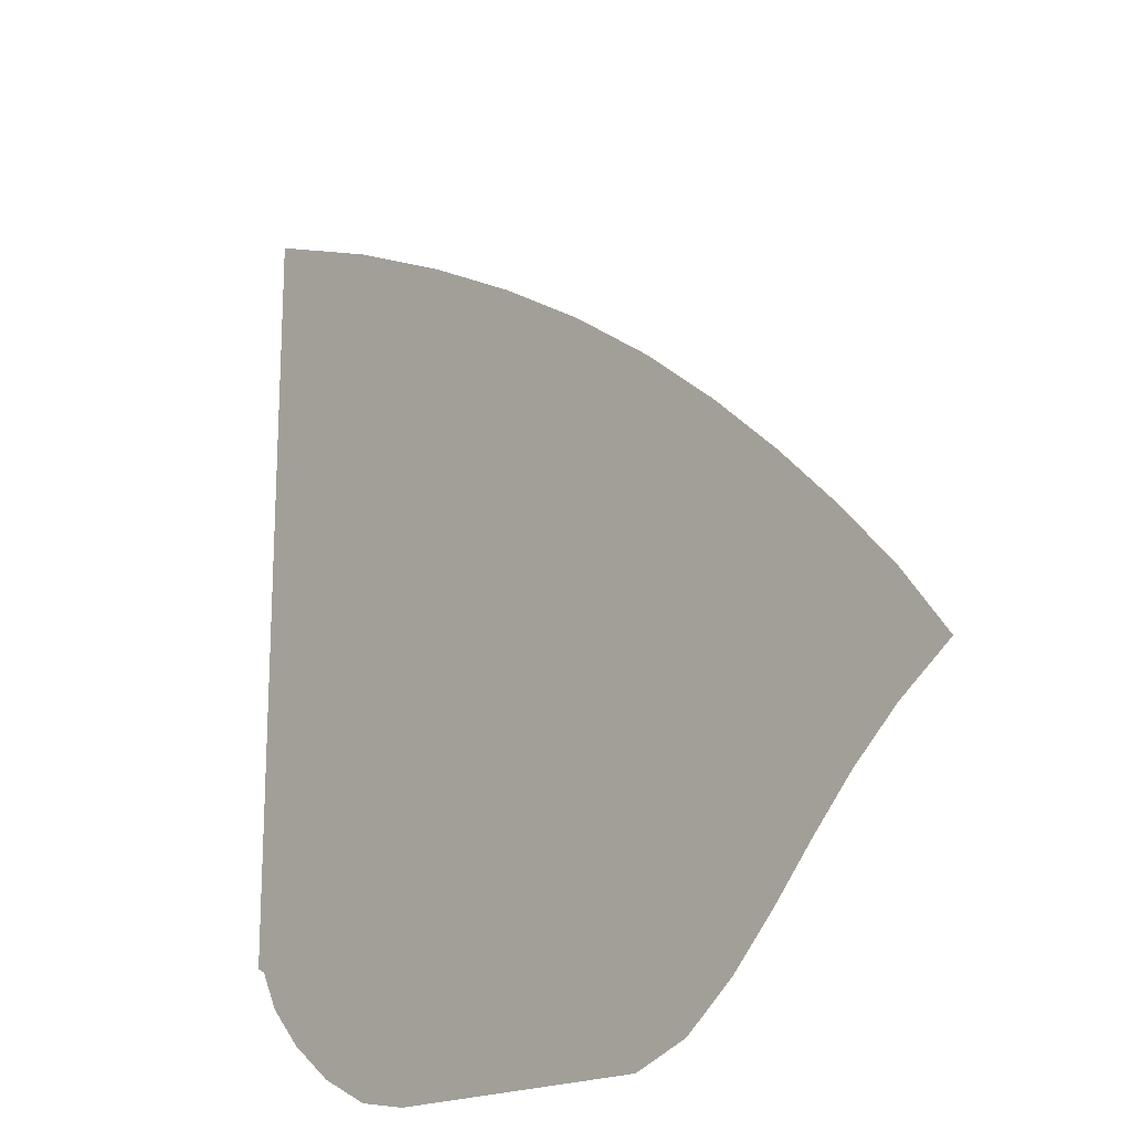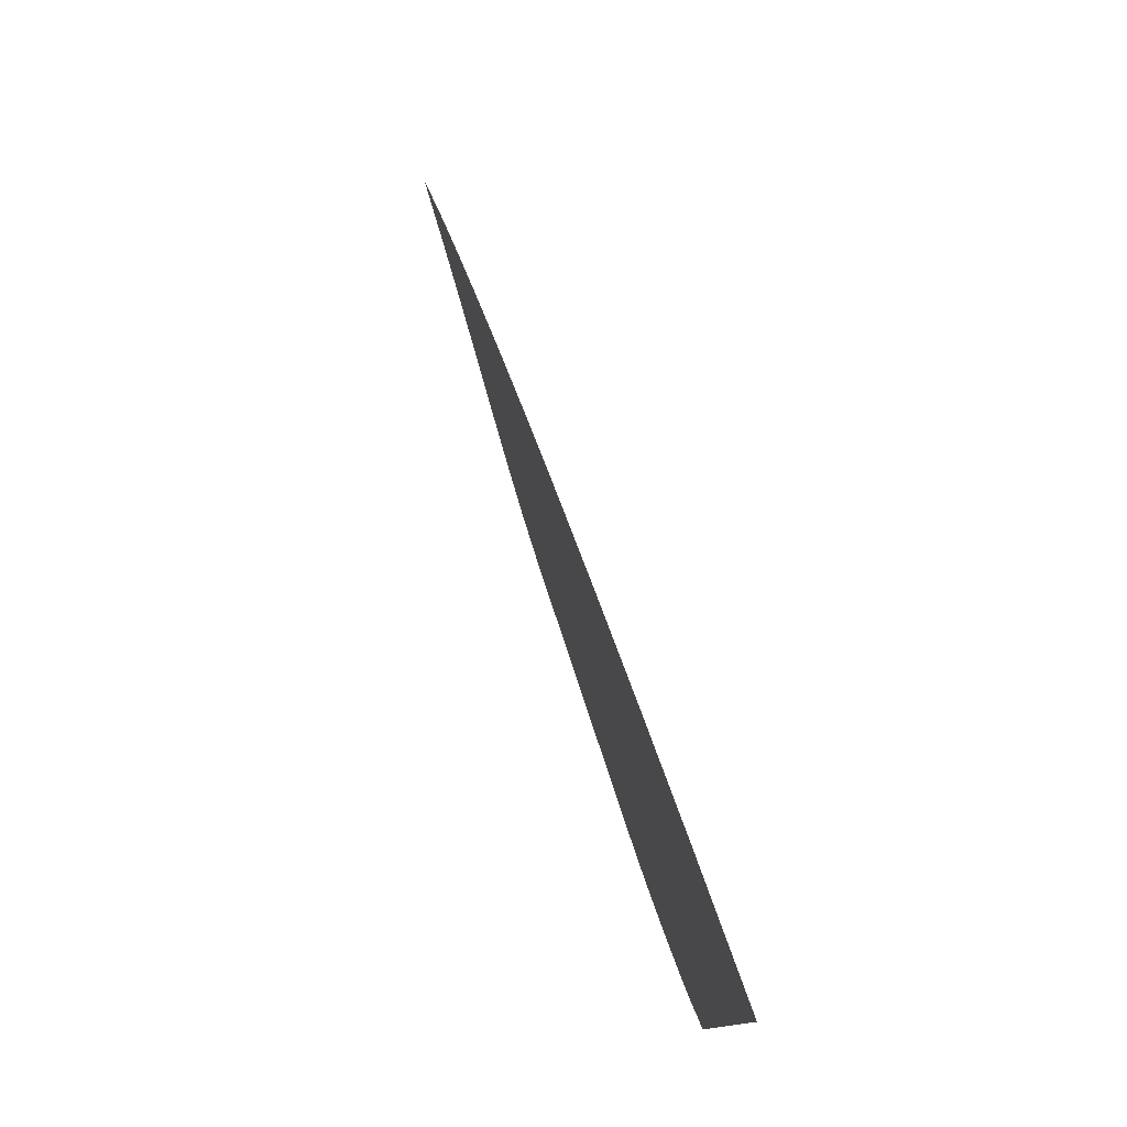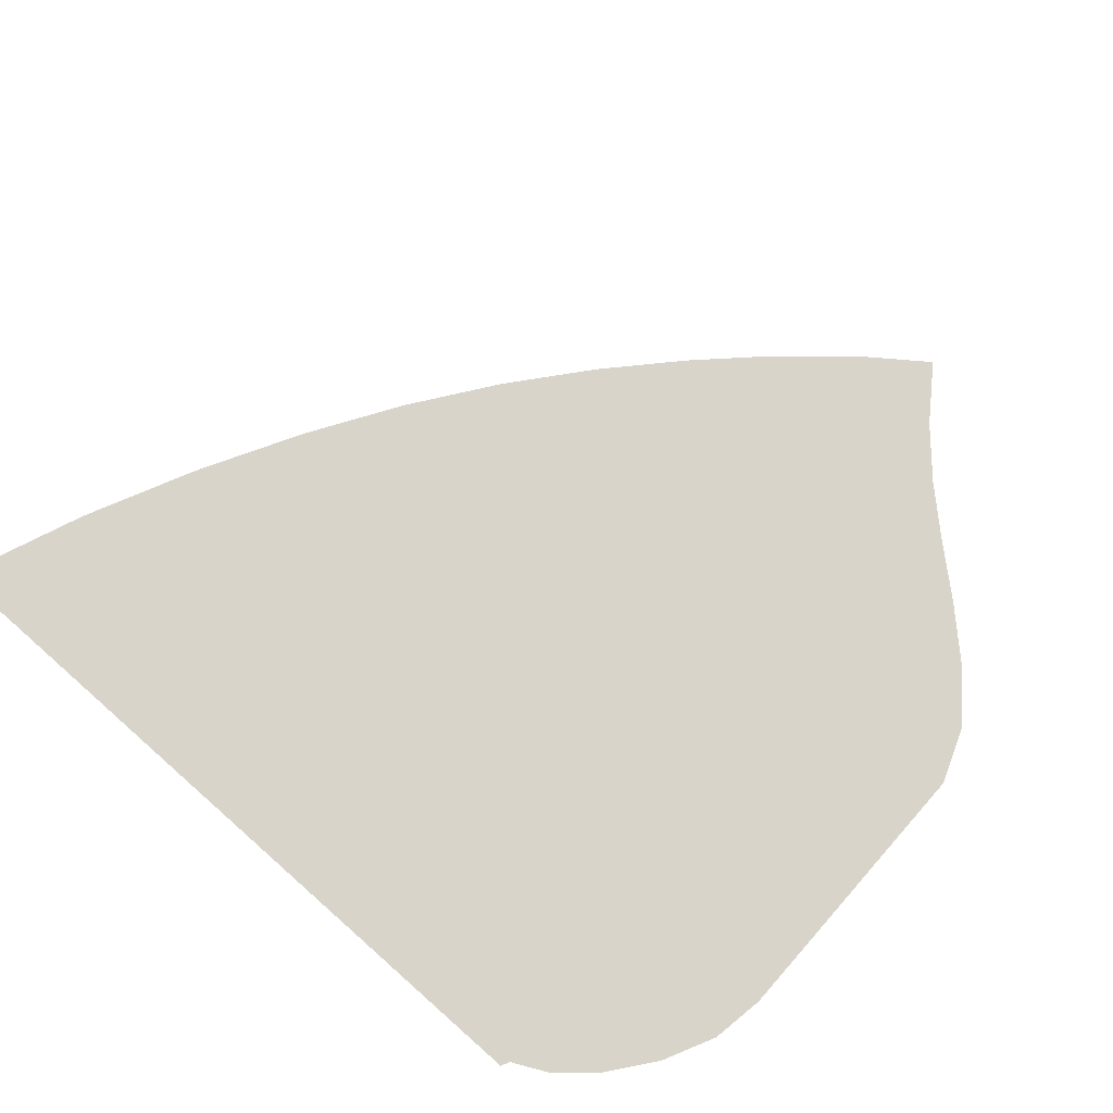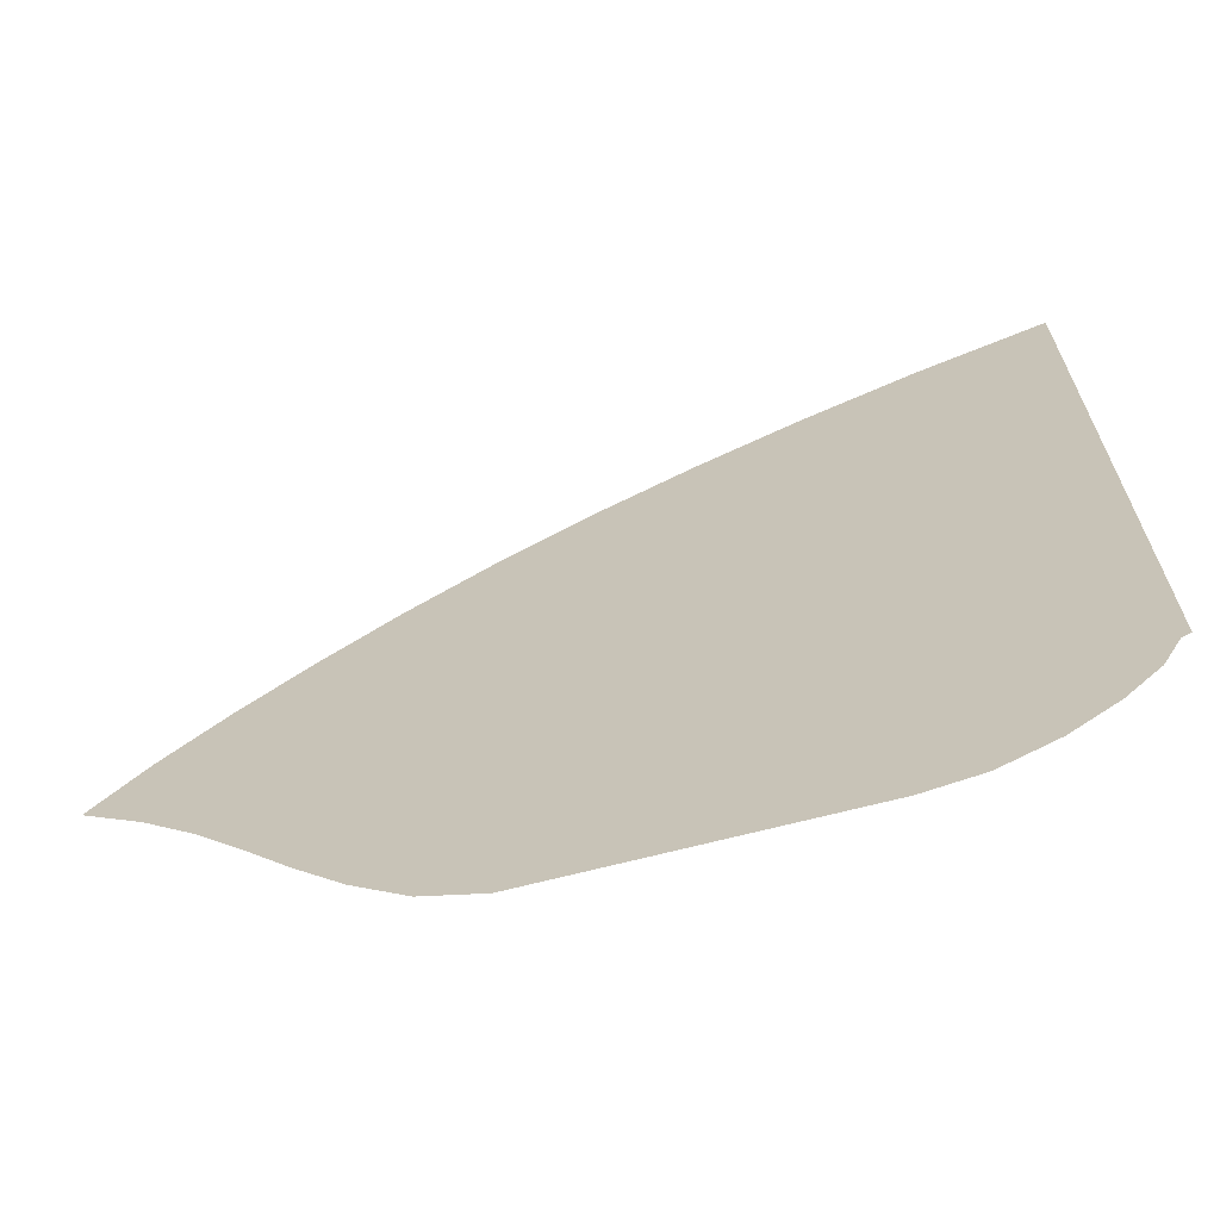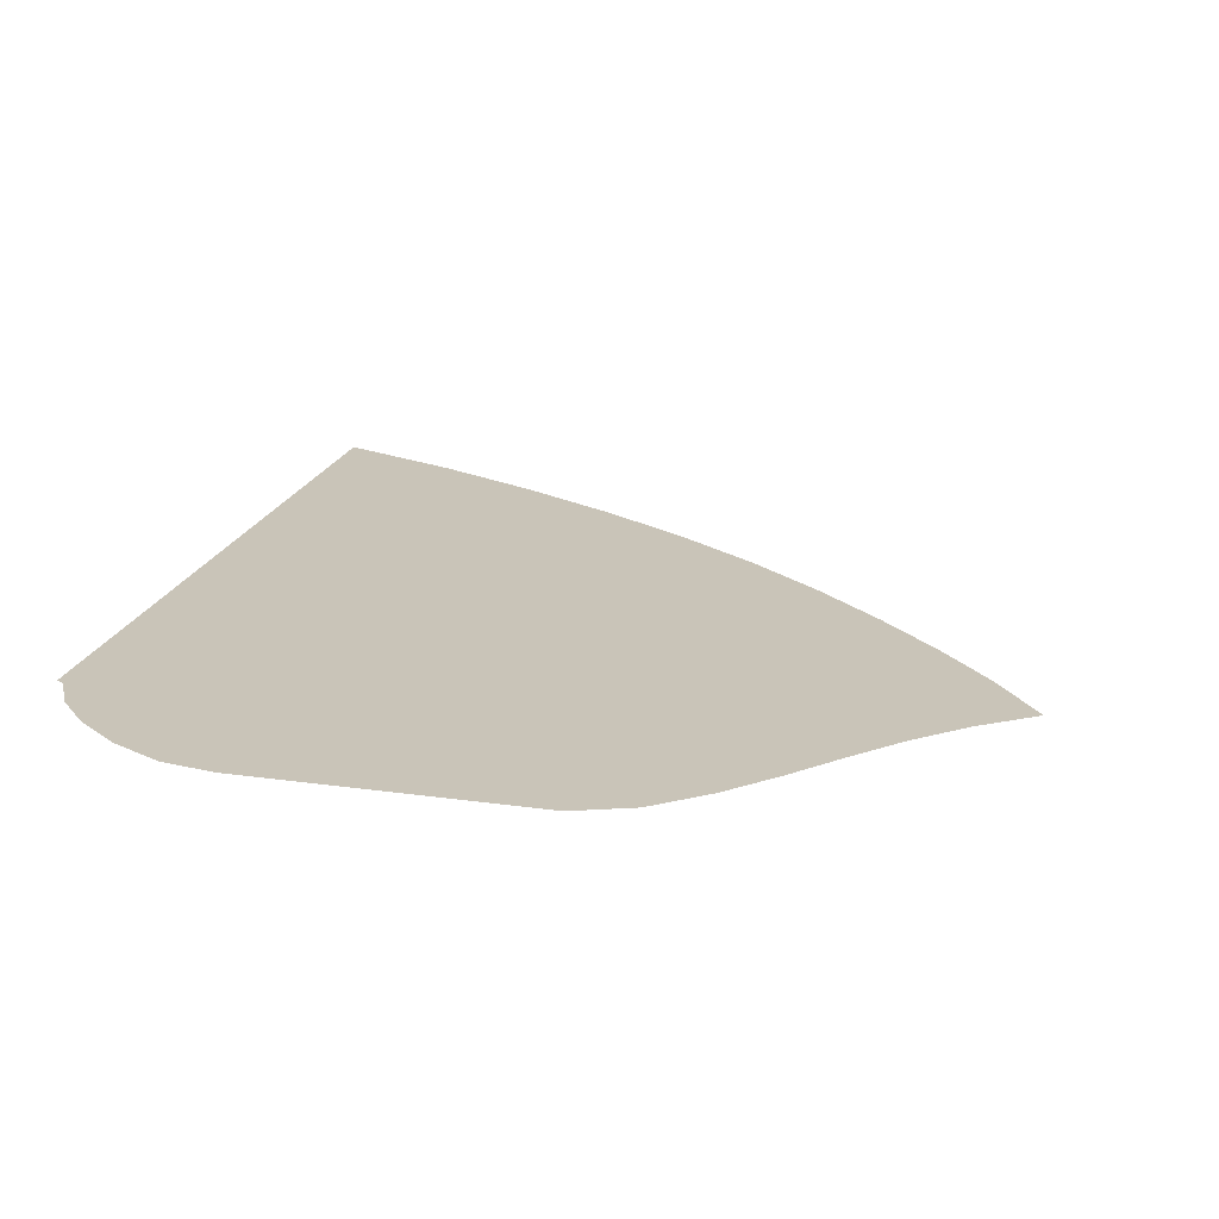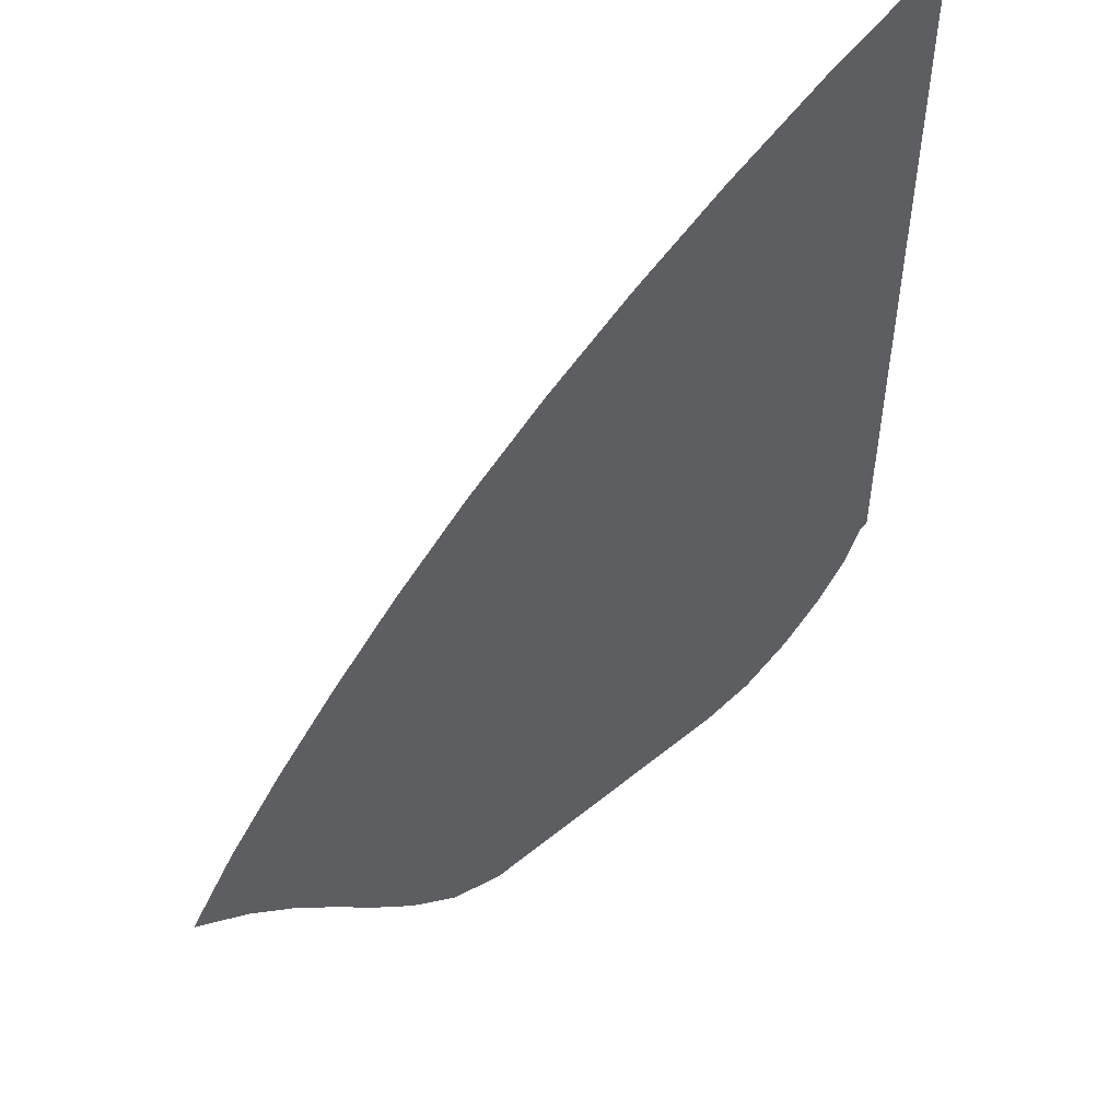
<metadata>
{"format":"obj","ext":"obj","renderer":"f3d","projection":"perspective","resolution":1024,"background":"white","views":[{"elev":-18.6,"azim":46.6,"up":"+Y"},{"elev":79.9,"azim":-108.4,"up":"+Y"},{"elev":75.7,"azim":-48.6,"up":"+Z"},{"elev":-67.6,"azim":-165.4,"up":"+Y"},{"elev":20.1,"azim":14.8,"up":"+Z"},{"elev":52.4,"azim":138.6,"up":"+Y"}]}
</metadata>
<code>
v  0.00138  5.999  0
v  0.8649  5.657  0
v  1.615  5.299  0
v  2.297  4.927  0
v  2.927  4.535  0
v  3.506  4.121  0
v  4.03  3.69  0
v  4.503  3.253  0
v  4.932  2.817  0
v  5.316  2.381  0
v  5.642  1.942  0
v  0.001364  5.499  0
v  0.7355  5.193  0
v  1.422  4.856  0
v  2.062  4.502  0
v  2.657  4.129  0
v  3.205  3.737  0
v  3.705  3.329  0
v  4.16  2.912  0
v  4.572  2.495  0
v  4.943  2.083  0
v  5.274  1.674  0
v  0.000899  4.999  0
v  0.6497  4.715  0
v  1.272  4.404  0
v  1.862  4.072  0
v  2.417  3.722  0
v  2.933  3.353  0
v  3.408  2.966  0
v  3.845  2.568  0
v  4.245  2.167  0
v  4.613  1.77  0
v  4.957  1.385  0
v  0.000533  4.499  0
v  0.5823  4.234  0
v  1.146  3.946  0
v  1.686  3.638  0
v  2.199  3.311  0
v  2.683  2.966  0
v  3.135  2.603  0
v  3.558  2.225  0
v  3.951  1.836  0
v  4.317  1.446  0
v  4.671  1.072  0
v  0.000216  3.999  0
v  0.5241  3.752  0
v  1.034  3.484  0
v  1.525  3.198  0
v  1.996  2.897  0
v  2.447  2.58  0
v  2.878  2.245  0
v  3.289  1.889  0
v  3.677  1.513  0
v  4.041  1.125  0
v  4.39  0.7465  0
v  -7.3e-05  3.499  0
v  0.471  3.27  0
v  0.9291  3.019  0
v  1.372  2.753  0
v  1.8  2.477  0
v  2.218  2.193  0
v  2.627  1.894  0
v  3.027  1.571  0
v  3.41  1.214  0
v  3.764  0.8254  0
v  4.088  0.4283  0
v  -0.000348  2.999  0
v  0.4208  2.787  0
v  0.8276  2.55  0
v  1.22  2.3  0
v  1.604  2.05  0
v  1.986  1.802  0
v  2.372  1.55  0
v  2.76  1.275  0
v  3.136  0.9537  0
v  3.475  0.5732  0
v  3.747  0.1475  0
v  -0.000625  2.5  0
v  0.371  2.307  0
v  0.7238  2.076  0
v  1.064  1.838  0
v  1.401  1.61  0
v  1.747  1.401  0
v  2.106  1.205  0
v  2.477  0.9975  0
v  2.844  0.7416  0
v  3.164  0.4056  0
v  3.366  0  0
v  -0.000933  2  0
v  0.3162  1.831  0
v  0.6065  1.6  0
v  0.8915  1.366  0
v  1.187  1.154  0
v  1.501  0.9801  0
v  1.834  0.8427  0
v  2.182  0.715  0
v  2.527  0.5576  0
v  2.835  0.3237  0
v  3.013  0  0
v  -0.001402  1.5  0
v  0.2388  1.37  0
v  0.4477  1.132  0
v  0.6847  0.8966  0
v  0.9595  0.6873  0
v  1.265  0.5314  0
v  1.589  0.4414  0
v  1.913  0.3871  0
v  2.224  0.3273  0
v  2.513  0.2267  0
v  2.72  0  0
v  -0.00126  0.9999  0
v  0.05738  0.9695  0
v  0.1808  0.7234  0
v  0.4107  0.4698  0
v  0.7161  0.2342  0
v  1.072  0.05915  0
v  1.433  0  0
v  1.751  0  0
v  2.017  0  0
v  2.238  0  0
v  2.447  0  0
f 1 2 13
f 1 13 12
f 2 3 14
f 2 14 13
f 3 4 15
f 3 15 14
f 4 5 16
f 4 16 15
f 5 6 17
f 5 17 16
f 6 7 18
f 6 18 17
f 7 8 19
f 7 19 18
f 8 9 20
f 8 20 19
f 9 10 21
f 9 21 20
f 10 11 22
f 10 22 21
f 12 13 24
f 12 24 23
f 13 14 25
f 13 25 24
f 14 15 26
f 14 26 25
f 15 16 27
f 15 27 26
f 16 17 28
f 16 28 27
f 17 18 29
f 17 29 28
f 18 19 30
f 18 30 29
f 19 20 31
f 19 31 30
f 20 21 32
f 20 32 31
f 21 22 33
f 21 33 32
f 23 24 35
f 23 35 34
f 24 25 36
f 24 36 35
f 25 26 37
f 25 37 36
f 26 27 38
f 26 38 37
f 27 28 39
f 27 39 38
f 28 29 40
f 28 40 39
f 29 30 41
f 29 41 40
f 30 31 42
f 30 42 41
f 31 32 43
f 31 43 42
f 32 33 44
f 32 44 43
f 34 35 46
f 34 46 45
f 35 36 47
f 35 47 46
f 36 37 48
f 36 48 47
f 37 38 49
f 37 49 48
f 38 39 50
f 38 50 49
f 39 40 51
f 39 51 50
f 40 41 52
f 40 52 51
f 41 42 53
f 41 53 52
f 42 43 54
f 42 54 53
f 43 44 55
f 43 55 54
f 45 46 57
f 45 57 56
f 46 47 58
f 46 58 57
f 47 48 59
f 47 59 58
f 48 49 60
f 48 60 59
f 49 50 61
f 49 61 60
f 50 51 62
f 50 62 61
f 51 52 63
f 51 63 62
f 52 53 64
f 52 64 63
f 53 54 65
f 53 65 64
f 54 55 66
f 54 66 65
f 56 57 68
f 56 68 67
f 57 58 69
f 57 69 68
f 58 59 70
f 58 70 69
f 59 60 71
f 59 71 70
f 60 61 72
f 60 72 71
f 61 62 73
f 61 73 72
f 62 63 74
f 62 74 73
f 63 64 75
f 63 75 74
f 64 65 76
f 64 76 75
f 65 66 77
f 65 77 76
f 67 68 79
f 67 79 78
f 68 69 80
f 68 80 79
f 69 70 81
f 69 81 80
f 70 71 82
f 70 82 81
f 71 72 83
f 71 83 82
f 72 73 84
f 72 84 83
f 73 74 85
f 73 85 84
f 74 75 86
f 74 86 85
f 75 76 87
f 75 87 86
f 76 77 88
f 76 88 87
f 78 79 90
f 78 90 89
f 79 80 91
f 79 91 90
f 80 81 92
f 80 92 91
f 81 82 93
f 81 93 92
f 82 83 94
f 82 94 93
f 83 84 95
f 83 95 94
f 84 85 96
f 84 96 95
f 85 86 97
f 85 97 96
f 86 87 98
f 86 98 97
f 87 88 99
f 87 99 98
f 89 90 101
f 89 101 100
f 90 91 102
f 90 102 101
f 91 92 103
f 91 103 102
f 92 93 104
f 92 104 103
f 93 94 105
f 93 105 104
f 94 95 106
f 94 106 105
f 95 96 107
f 95 107 106
f 96 97 108
f 96 108 107
f 97 98 109
f 97 109 108
f 98 99 110
f 98 110 109
f 100 101 112
f 100 112 111
f 101 102 113
f 101 113 112
f 102 103 114
f 102 114 113
f 103 104 115
f 103 115 114
f 104 105 116
f 104 116 115
f 105 106 117
f 105 117 116
f 106 107 118
f 106 118 117
f 107 108 119
f 107 119 118
f 108 109 120
f 108 120 119
f 109 110 121
f 109 121 120

</code>
